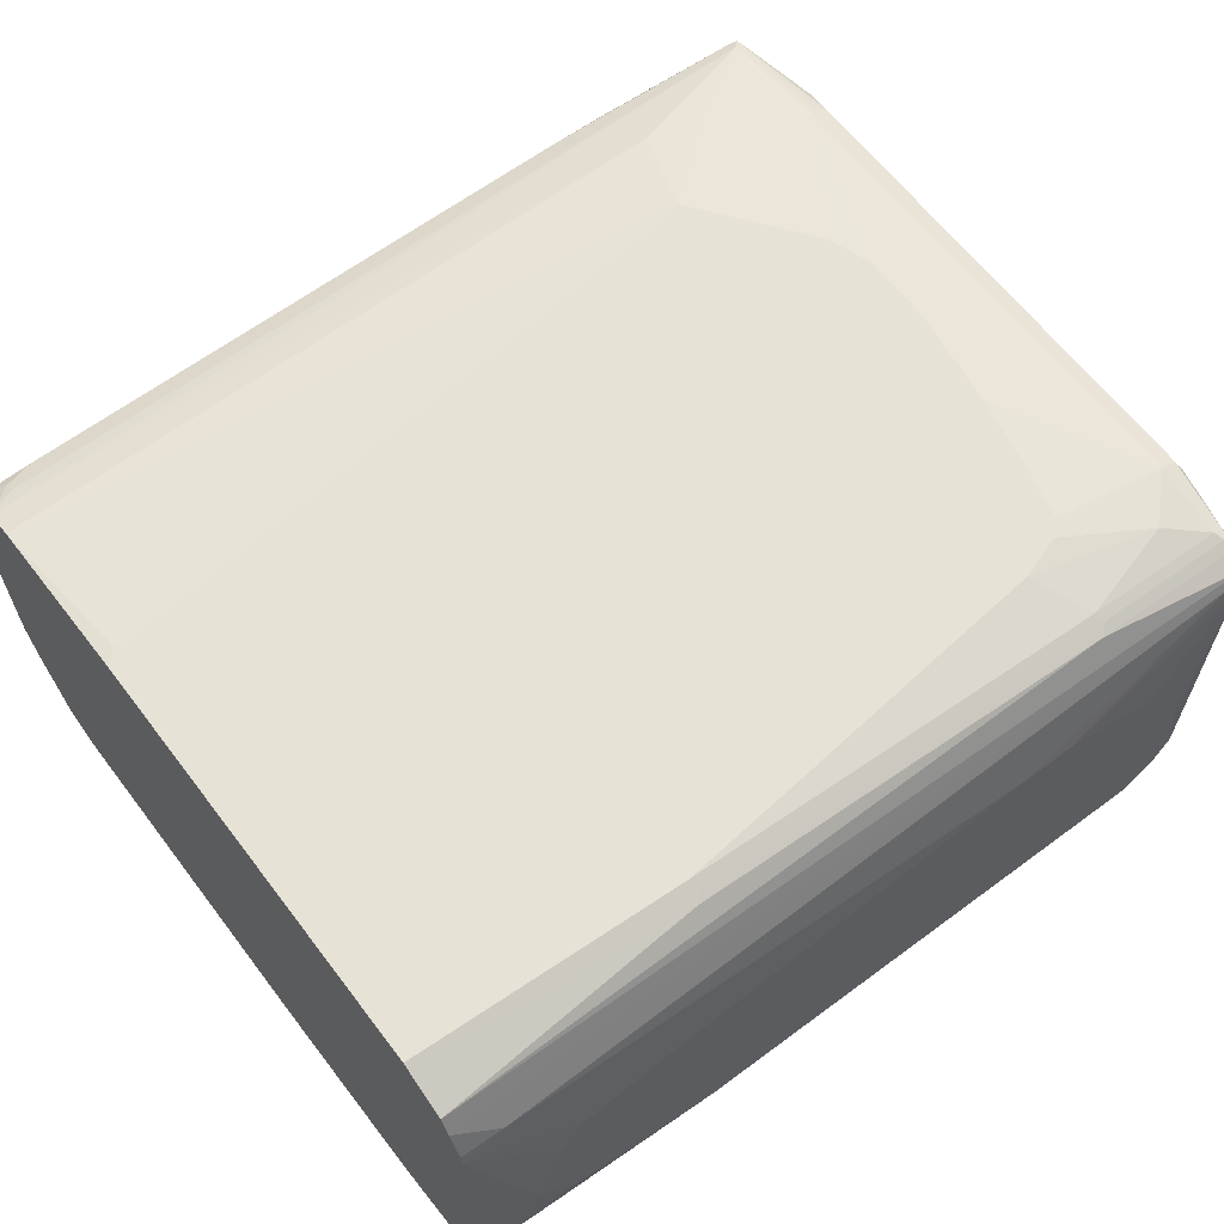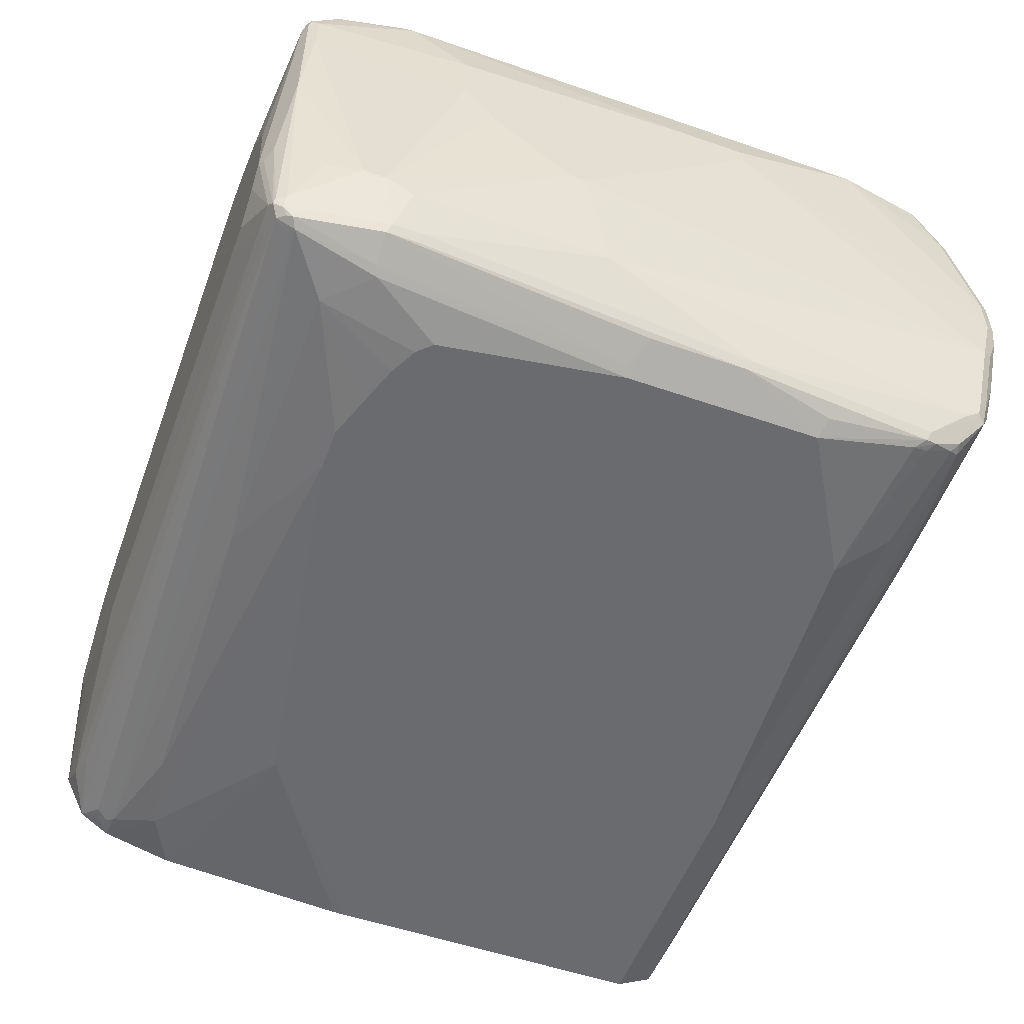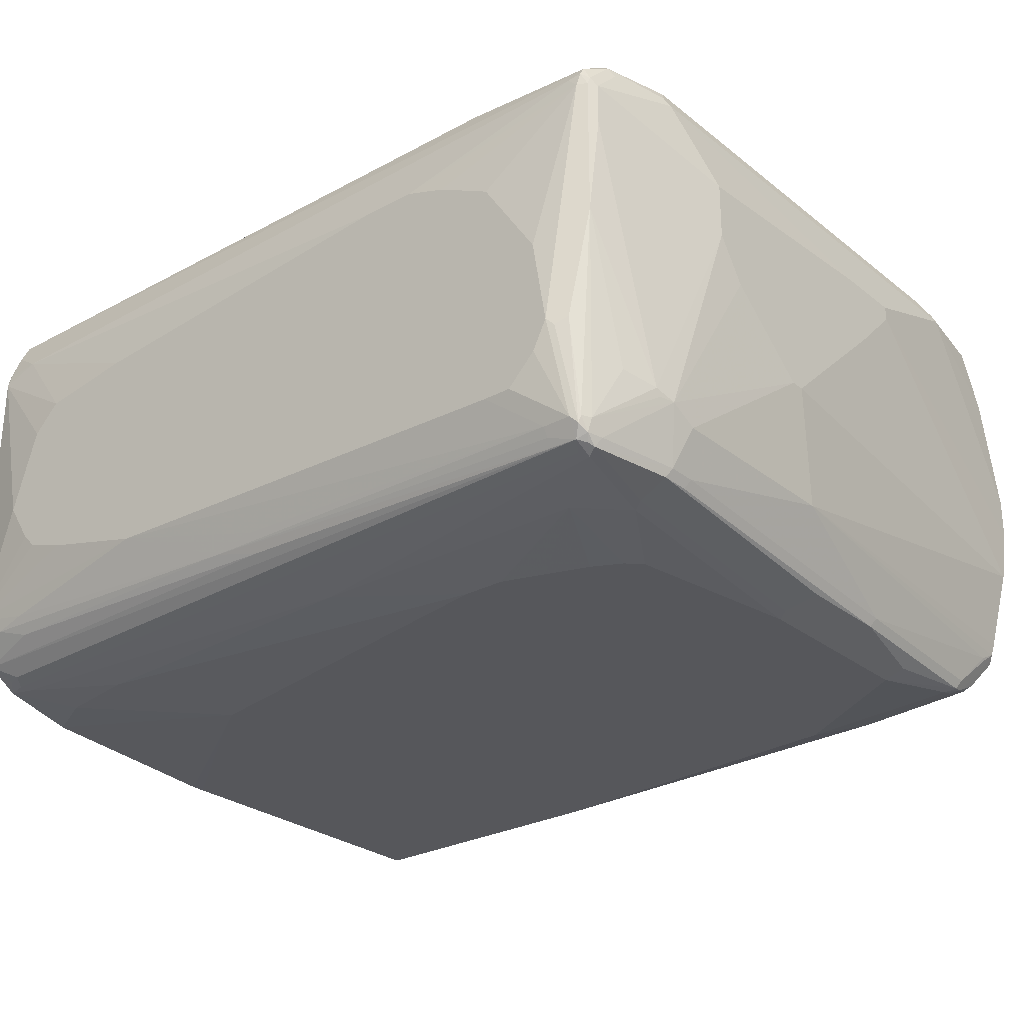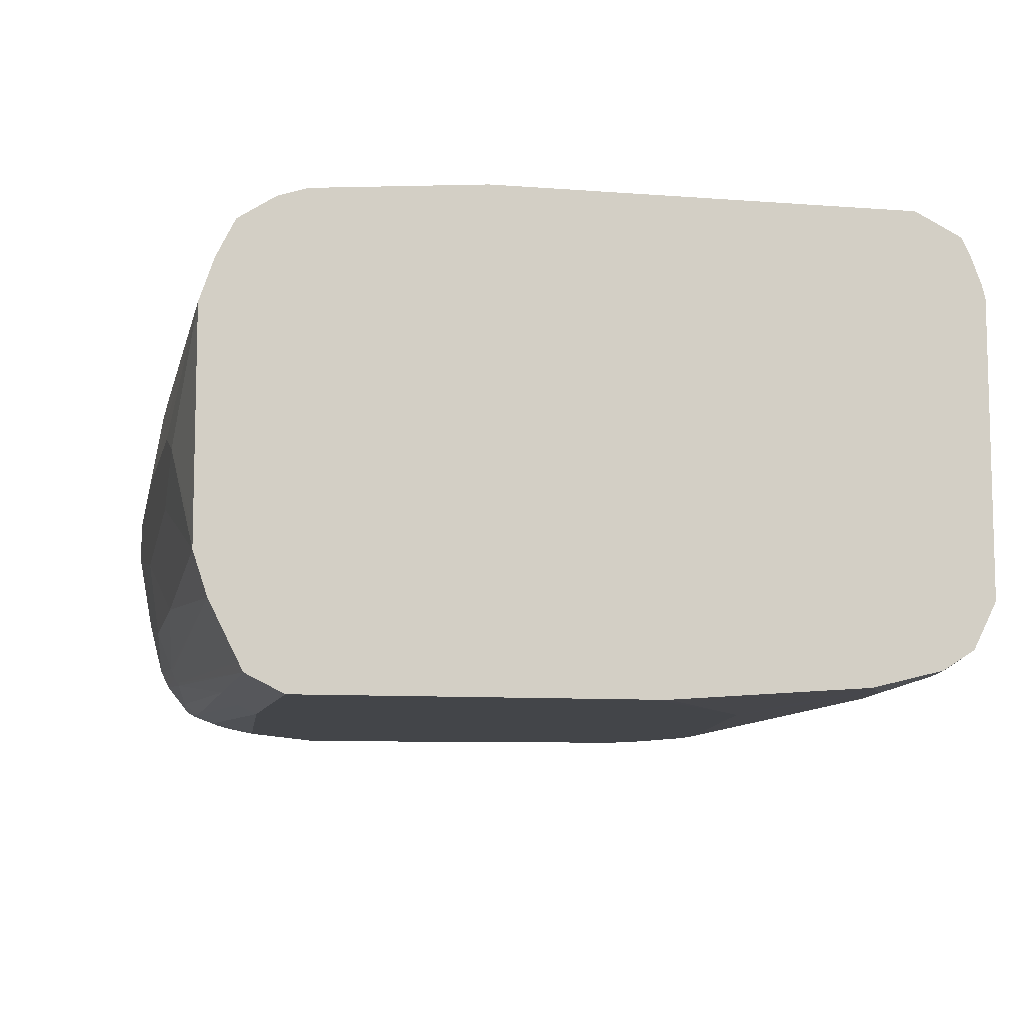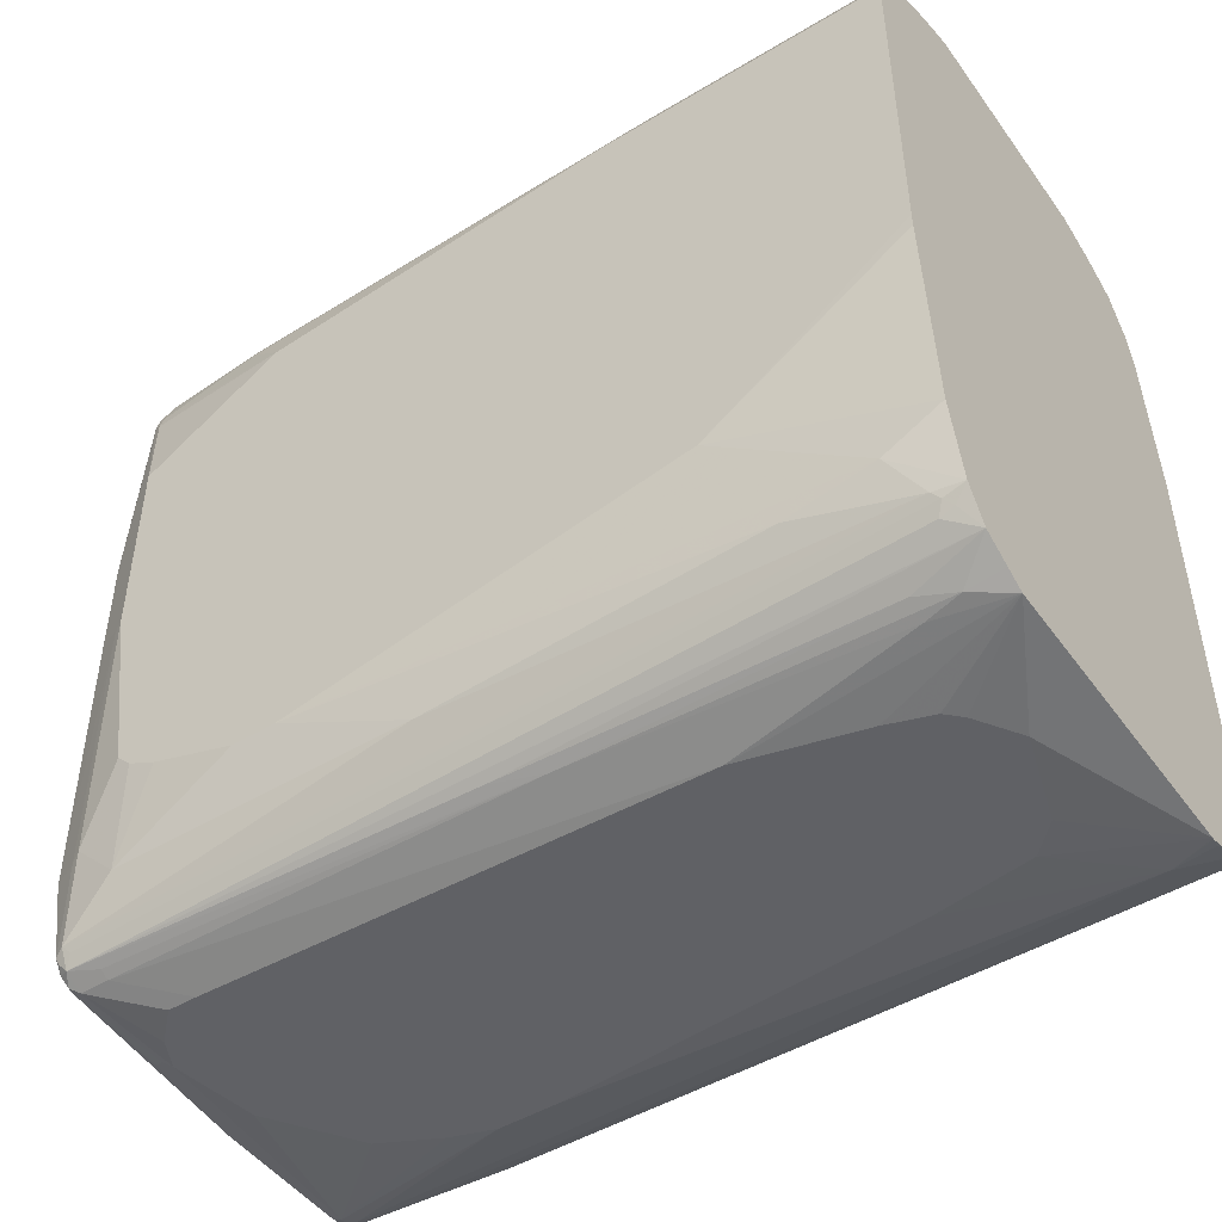
<metadata>
{"format":"obj","ext":"obj","renderer":"f3d","projection":"perspective","resolution":1024,"background":"white","views":[{"elev":63.0,"azim":-37.2,"up":"+Z"},{"elev":-53.4,"azim":69.7,"up":"+Z"},{"elev":-27.3,"azim":39.7,"up":"+Z"},{"elev":-8.9,"azim":-101.8,"up":"+Z"},{"elev":-47.8,"azim":-145.9,"up":"+Y"}]}
</metadata>
<code>
v -0.2223 -0.522 -0.03859
v -0.1863 -0.522 -0.0932
v -0.1863 -0.522 0.07452
v -0.2976 -0.5033 0.2051
v -0.2976 -0.5033 -0.1864
v -0.1677 -0.522 -0.1118
v -0.1491 -0.522 0.1118
v -0.2423 -0.5033 0.2237
v -0.2976 -0.5028 0.2079
v -0.2976 -0.4908 -0.2117
v -0.2516 -0.4986 -0.2144
v -0.205 -0.5033 -0.2051
v 0.03736 -0.522 -0.1678
v -0.1118 -0.522 -0.1305
v -0.01863 -0.522 0.1305
v -0.2976 -0.4847 0.261
v -0.2951 -0.5003 0.2206
v 0.4661 -0.522 0.1678
v 0.7862 -0.5003 0.2393
v -0.2976 -0.4998 0.2201
v -0.2976 -0.4847 -0.2237
v -0.2976 -0.4723 -0.2486
v -0.205 -0.4909 -0.2299
v 0.1958 -0.4986 -0.233
v 0.2611 -0.5033 -0.2237
v 0.7457 -0.5033 -0.2424
v 0.6711 -0.522 -0.1864
v -0.2976 -0.4723 0.2859
v -0.2976 -0.4989 0.2231
v 0.7737 -0.494 0.2517
v 0.5406 -0.522 0.1678
v 0.8016 -0.5033 0.2237
v 0.804 -0.4986 0.2424
v 0.8063 -0.494 0.2517
v 0.2611 -0.4909 -0.2486
v -0.2976 -0.4313 -0.2747
v -0.2796 -0.4474 -0.268
v -0.261 -0.4537 -0.2672
v 0.783 -0.4909 -0.2672
v 0.7457 -0.4971 -0.2548
v 0.783 -0.5033 -0.2424
v 0.7085 -0.522 -0.1864
v 0.0498 -0.4537 0.3045
v -0.2976 -0.4101 0.3169
v 0.6089 -0.4723 0.2859
v 0.5966 -0.522 0.1491
v 0.7457 -0.522 -0
v 0.7643 -0.522 -0.1118
v 0.7737 -0.5173 -0.1212
v 0.8141 -0.4971 0.2237
v 0.6338 -0.522 0.1305
v 0.6711 -0.522 0.1118
v 0.8157 -0.494 0.233
v 0.8157 -0.4567 0.2703
v 0.8079 -0.4598 0.2734
v 0.7954 -0.4723 0.2672
v -0.2976 -0.431 -0.2749
v -0.2703 -0.4381 -0.2749
v 0.7737 -0.4753 -0.2749
v 0.783 -0.466 -0.2797
v 0.7924 -0.48 -0.2703
v 0.797 -0.487 -0.261
v 0.7924 -0.4986 -0.2517
v 0.7457 -0.522 -0.1491
v 0.7271 -0.522 -0.1678
v 0.06224 -0.4412 0.3107
v 0.05602 -0.4287 0.3169
v -0.2976 0.1496 0.3169
v 0.6214 -0.4598 0.2921
v 0.7892 -0.5096 -0.1118
v 0.8141 -0.4971 0.03723
v 0.8203 -0.4847 0.1678
v 0.8203 -0.4847 0.2237
v 0.8203 -0.4474 0.261
v 0.839 -0.3542 0.261
v 0.8342 -0.3635 0.2703
v 0.8265 -0.3542 0.2859
v 0.8141 -0.4474 0.2734
v 0.8016 -0.4474 0.2797
v -0.2976 -0.4305 -0.2751
v -0.261 -0.4287 -0.2797
v 0.7085 -0.4101 -0.2983
v 0.7271 -0.3915 -0.2983
v 0.7643 -0.3542 -0.2983
v 0.7768 -0.3604 -0.2921
v 0.7954 -0.4723 -0.2734
v 0.3169 -0.4101 -0.2983
v 0.8016 -0.466 -0.261
v 0.839 -0.3728 -0.1864
v 0.8016 -0.4847 -0.2424
v 0.7954 -0.4971 -0.2424
v 0.6152 -0.4474 0.2983
v 0.5779 -0.3728 0.3169
v -0.2976 0.3728 0.2983
v -0.2796 0.1677 0.3169
v 0.8203 -0.4474 -0.1678
v 0.8342 -0.4008 -0.1771
v 0.8575 -0.2796 0.0932
v 0.8575 -0.2796 0.1678
v 0.8575 0.0372 0.1864
v 0.839 0.3169 0.261
v 0.8265 0.2796 0.2859
v 0.8016 -0.3542 0.2983
v 0.7457 -0.4101 0.2983
v -0.2976 -0.3355 -0.2983
v -0.2237 -0.3728 -0.2983
v -0.1118 -0.3915 -0.2983
v 0.5406 -0.3355 -0.3169
v 0.5966 -0.3169 -0.3169
v 0.6525 -0.2982 -0.3169
v 0.6898 -0.2796 -0.3169
v 0.7085 -0.261 -0.3169
v 0.7457 -0.0186 -0.3169
v 0.7581 -0.02483 -0.3107
v 0.8141 -0.3604 -0.2734
v 0.8203 -0.3542 -0.261
v 0.4846 -0.3355 -0.3169
v 0.839 -0.3355 -0.2051
v 0.8575 -0.1305 -0.05591
v 0.8575 -0.2423 0.03723
v 0.8342 -0.3938 -0.1864
v 0.6338 -0.3542 0.3169
v -0.2976 0.4107 0.2863
v 0.5779 0.261 0.3169
v 0.6152 0.3728 0.2983
v 0.8575 0.1305 0.1864
v 0.8203 0.5033 0.03723
v 0.8203 0.4847 0.1118
v 0.8203 0.466 0.1864
v 0.8203 0.4474 0.2237
v 0.8203 0.4287 0.261
v 0.8327 0.3169 0.2734
v 0.839 0.3169 0.2424
v 0.8141 0.4287 0.2734
v 0.8109 0.4381 0.2749
v 0.8109 0.2889 0.2936
v 0.8016 0.2796 0.2983
v 0.7085 -0.0372 0.3169
v 0.6898 -0.1677 0.3169
v 0.6711 -0.261 0.3169
v 0.6525 -0.3355 0.3169
v -0.2976 -0.07399 -0.3168
v -0.03729 -0.2423 -0.3169
v 0.7457 0.2423 -0.3169
v 0.7954 -0.006132 -0.2921
v 0.8141 -0.3232 -0.2734
v 0.8203 -0.3169 -0.261
v 0.839 -0.0745 -0.2051
v 0.8575 -0.1118 -0.05591
v -0.261 0.4287 0.2797
v -0.261 0.4412 0.2734
v -0.2976 0.4597 0.2548
v 0.8016 0.4287 0.2797
v 0.6898 0.1118 0.3169
v 0.783 0.2982 0.2983
v 0.6898 0.3542 0.2983
v 0.8575 0.1305 0.1678
v 0.8203 0.5033 -0.01861
v 0.8141 0.5158 0.0435
v 0.8141 0.4785 0.1926
v 0.8141 0.4412 0.2672
v 0.8016 0.4537 0.2486
v 0.8016 0.4412 0.2734
v 0.5406 0.4537 0.2672
v 0.7924 0.3262 0.2936
v 0.7085 0.0559 0.3169
v -0.2976 -0.05529 -0.3169
v -0.09316 -0.205 -0.3169
v 0.7643 0.3728 -0.2983
v 0.7768 0.3853 -0.2921
v 0.7705 0.2485 -0.3045
v 0.7954 0.1243 -0.2921
v 0.5593 0.3542 -0.3169
v 0.8016 0.1305 -0.2797
v 0.797 0.4381 -0.233
v 0.7985 0.463 -0.2206
v 0.8016 0.466 -0.2051
v 0.8203 0.4847 -0.0932
v 0.8575 0.0745 0.1118
v -0.2237 0.4537 0.2672
v -0.2976 0.4599 0.2545
v 0.8575 0.09321 0.1305
v 0.8141 0.5158 -0.01241
v 0.8016 0.522 0.03723
v 0.8016 0.4847 0.1864
v 0.7085 0.4847 0.2051
v 0.7085 0.4723 0.2299
v 0.6152 0.4598 0.2548
v 0.3822 0.4614 0.2517
v -0.2976 0.3915 -0.3169
v 0.7621 0.3915 -0.2936
v 0.7737 0.4008 -0.289
v 0.783 0.3915 -0.2797
v 0.6152 0.4101 -0.2983
v 0.07468 0.3915 -0.3169
v 0.7954 0.4412 -0.2361
v 0.7924 0.4567 -0.233
v 0.7892 0.4723 -0.2299
v 0.7924 0.4753 -0.2144
v 0.7954 0.4785 -0.1989
v 0.8141 0.4971 -0.08699
v -0.2329 0.4614 0.2517
v -0.2976 0.4659 0.2424
v 0.8109 0.5126 -0.0466
v 0.8016 0.522 -0.01861
v 0.5406 0.522 0.05591
v 0.5406 0.5033 0.1678
v -0.2423 0.4847 0.2051
v -0.2976 0.4412 -0.2921
v 0.7643 0.4287 -0.2797
v 0.7737 0.4381 -0.2703
v 0.7862 0.4505 -0.2455
v 0.6214 0.435 -0.2859
v 0.03114 0.4412 -0.2921
v 0.0809 0.4164 -0.3045
v 0.783 0.4847 -0.2051
v 0.7581 0.4412 -0.2734
v 0.64 0.4537 -0.2672
v 0.5437 0.4692 -0.2455
v 0.5499 0.4753 -0.233
v 0.7924 0.494 -0.1585
v 0.7954 0.4971 -0.1429
v -0.2976 0.4845 0.2051
v 0.783 0.5033 -0.1305
v 0.5593 0.522 -0.05591
v 0.4288 0.522 0.05591
v 0.4101 0.5033 0.1678
v -0.2976 0.4474 -0.2797
v 0.5243 0.4707 -0.2424
v 0.5375 0.4816 -0.2206
v 0.522 0.5033 -0.1678
v 0.5197 0.48 -0.2237
v -0.2976 0.5033 0.1491
v 0.4288 0.522 -0.07452
v 3.433e-05 0.522 0.03723
v -0.2976 0.4847 -0.2051
v 0.1865 0.5033 -0.1678
v -0.1305 0.522 0
v -0.2976 0.5033 -0.1305
v -0.2976 0.5032 -0.149
v 3.433e-05 0.522 -0.05591
f 1 2 6
f 136 153 137
f 135 164 153
f 135 163 164
f 135 162 163
f 135 160 162
f 135 161 160
f 135 153 136
f 134 161 135
f 133 157 158
f 131 161 134
f 130 161 131
f 130 160 161
f 137 153 165
f 129 160 130
f 128 159 160
f 127 159 128
f 127 183 159
f 127 158 183
f 125 156 153
f 124 156 125
f 124 155 156
f 124 137 155
f 124 154 137
f 123 153 150
f 123 125 153
f 123 151 152
f 128 160 129
f 123 150 151
f 137 165 155
f 142 167 168
f 159 205 184
f 159 183 205
f 158 178 183
f 157 178 158
f 157 182 178
f 153 155 165
f 153 156 155
f 152 180 181
f 151 180 152
f 150 164 180
f 150 153 164
f 150 180 151
f 137 154 166
f 149 178 179
f 148 177 178
f 148 176 177
f 148 175 176
f 148 174 175
f 147 174 148
f 146 174 147
f 146 172 174
f 144 173 169
f 144 171 172
f 144 170 171
f 144 169 170
f 142 168 143
f 148 178 149
f 159 184 185
f 118 149 119
f 116 148 118
f 103 166 138
f 103 137 166
f 102 132 134
f 102 136 137
f 102 135 136
f 102 134 135
f 101 158 127
f 101 133 158
f 101 157 133
f 101 126 157
f 101 132 102
f 101 134 132
f 103 138 139
f 101 131 134
f 101 129 130
f 101 128 129
f 101 127 128
f 98 100 99
f 98 126 100
f 98 157 126
f 98 182 157
f 98 179 182
f 98 149 179
f 98 119 149
f 98 120 119
f 94 125 123
f 101 130 131
f 118 148 149
f 103 139 140
f 103 141 122
f 116 147 148
f 115 172 146
f 115 145 172
f 115 147 116
f 115 146 147
f 114 145 115
f 113 145 114
f 113 172 145
f 113 144 172
f 108 110 109
f 108 111 110
f 108 112 111
f 103 140 141
f 108 113 112
f 108 173 144
f 108 195 173
f 108 190 195
f 108 167 190
f 108 168 167
f 108 143 168
f 108 117 143
f 106 117 107
f 106 143 117
f 105 143 106
f 105 142 143
f 103 122 104
f 108 144 113
f 94 124 125
f 159 185 160
f 162 185 186
f 210 213 217
f 210 217 211
f 209 219 214
f 209 229 219
f 209 228 229
f 208 227 223
f 206 227 207
f 206 226 227
f 205 224 225
f 205 222 224
f 204 222 205
f 203 208 223
f 213 218 217
f 202 208 203
f 200 222 201
f 200 221 222
f 200 216 221
f 198 220 216
f 198 219 220
f 198 218 219
f 198 217 218
f 198 211 217
f 198 212 211
f 198 200 199
f 198 216 200
f 197 212 198
f 201 222 204
f 195 215 213
f 213 215 214
f 214 219 218
f 238 240 239
f 238 241 240
f 236 240 237
f 234 240 241
f 234 237 240
f 233 238 239
f 233 235 238
f 231 237 234
f 230 237 231
f 230 236 237
f 230 232 236
f 229 236 232
f 213 214 218
f 228 236 229
f 226 235 233
f 225 231 234
f 224 231 225
f 223 227 233
f 221 224 222
f 219 230 220
f 219 232 230
f 219 229 232
f 216 231 224
f 216 230 231
f 216 220 230
f 216 224 221
f 226 233 227
f 160 185 162
f 195 214 215
f 194 213 210
f 177 200 178
f 177 199 200
f 176 199 177
f 176 198 199
f 176 197 198
f 176 196 197
f 175 196 176
f 175 193 196
f 174 193 175
f 173 195 194
f 173 194 191
f 170 172 171
f 178 200 201
f 170 174 172
f 170 192 193
f 169 173 191
f 169 192 170
f 169 191 192
f 164 202 180
f 164 189 202
f 164 187 186
f 164 188 187
f 163 188 164
f 163 187 188
f 162 187 163
f 162 186 187
f 170 193 174
f 194 195 213
f 178 201 183
f 180 202 181
f 193 197 196
f 193 212 197
f 192 210 211
f 192 212 193
f 192 211 212
f 191 194 210
f 191 210 192
f 190 214 195
f 190 209 214
f 186 202 189
f 186 208 202
f 186 227 208
f 178 182 179
f 186 207 227
f 184 226 206
f 184 235 226
f 184 238 235
f 184 241 238
f 184 234 241
f 184 225 234
f 184 205 225
f 184 207 185
f 184 206 207
f 183 204 205
f 183 201 204
f 181 202 203
f 185 207 186
f 94 95 124
f 164 186 189
f 92 104 93
f 22 38 39
f 22 37 38
f 22 36 37
f 22 35 23
f 19 34 30
f 19 33 34
f 19 32 33
f 19 31 32
f 18 31 19
f 17 29 20
f 16 30 28
f 16 19 30
f 22 39 35
f 16 29 17
f 13 25 26
f 13 24 25
f 12 24 13
f 11 24 12
f 11 23 24
f 11 22 23
f 11 21 22
f 10 21 11
f 9 17 20
f 8 19 16
f 8 18 19
f 8 15 18
f 13 26 27
f 8 17 9
f 23 35 24
f 24 39 40
f 37 57 58
f 36 57 37
f 34 56 45
f 34 55 56
f 34 54 55
f 34 53 54
f 33 53 34
f 33 50 53
f 32 52 47
f 32 51 52
f 32 46 51
f 32 50 33
f 24 35 39
f 32 49 50
f 32 47 48
f 31 46 32
f 28 45 43
f 28 34 45
f 28 30 34
f 28 43 44
f 26 42 27
f 26 41 42
f 26 39 41
f 26 40 39
f 24 26 25
f 24 40 26
f 32 48 49
f 37 58 38
f 8 16 17
f 5 14 6
f 4 29 16
f 4 20 29
f 4 9 20
f 4 8 9
f 3 7 4
f 2 5 6
f 1 5 2
f 1 4 5
f 1 3 4
f 1 7 3
f 1 15 7
f 1 18 15
f 4 16 28
f 1 31 18
f 1 51 46
f 1 52 51
f 1 47 52
f 1 48 47
f 1 64 48
f 1 65 64
f 1 42 65
f 1 27 42
f 1 13 27
f 1 14 13
f 1 6 14
f 93 104 122
f 1 46 31
f 7 15 8
f 4 28 44
f 4 68 94
f 5 12 13
f 5 11 12
f 5 10 11
f 4 7 8
f 4 10 5
f 4 21 10
f 4 22 21
f 4 36 22
f 4 57 36
f 4 80 57
f 4 105 80
f 4 142 105
f 4 44 68
f 4 167 142
f 4 209 190
f 4 228 209
f 4 236 228
f 4 240 236
f 4 239 240
f 4 233 239
f 4 223 233
f 4 203 223
f 4 181 203
f 4 152 181
f 4 123 152
f 4 94 123
f 4 190 167
f 38 58 59
f 5 13 14
f 39 59 60
f 79 104 92
f 79 103 104
f 77 79 78
f 77 103 79
f 77 137 103
f 77 102 137
f 75 77 76
f 75 102 77
f 75 101 102
f 75 126 101
f 75 100 126
f 75 99 100
f 80 106 81
f 73 75 74
f 72 99 73
f 72 98 99
f 72 97 98
f 71 90 96
f 71 91 90
f 71 97 72
f 71 96 97
f 70 91 71
f 69 79 92
f 68 95 94
f 67 92 93
f 67 69 92
f 73 99 75
f 66 69 67
f 81 106 107
f 82 108 109
f 90 97 96
f 38 59 39
f 90 121 97
f 89 116 118
f 89 121 90
f 89 97 121
f 89 98 97
f 89 120 98
f 89 119 120
f 89 118 119
f 88 116 89
f 87 107 117
f 81 107 87
f 86 116 88
f 85 115 86
f 85 114 115
f 85 113 114
f 84 113 85
f 84 112 113
f 83 112 84
f 82 117 108
f 82 87 117
f 82 112 83
f 82 111 112
f 82 110 111
f 82 109 110
f 86 115 116
f 63 91 70
f 80 105 106
f 62 91 63
f 49 63 70
f 45 55 69
f 45 56 55
f 44 95 68
f 44 124 95
f 44 154 124
f 44 166 154
f 44 138 166
f 44 139 138
f 44 140 139
f 44 141 140
f 44 93 122
f 44 67 93
f 43 69 66
f 43 45 69
f 43 67 44
f 43 66 67
f 41 65 42
f 41 64 65
f 41 48 64
f 41 49 48
f 41 63 49
f 39 63 41
f 39 62 63
f 62 86 88
f 39 61 62
f 39 60 61
f 49 70 71
f 49 71 50
f 44 122 141
f 50 71 53
f 62 90 91
f 62 88 89
f 61 86 62
f 60 87 82
f 60 81 87
f 60 86 61
f 60 85 86
f 60 84 85
f 60 83 84
f 60 82 83
f 58 60 59
f 58 81 60
f 58 80 81
f 62 89 90
f 54 74 75
f 55 79 69
f 54 79 55
f 54 78 79
f 54 77 78
f 54 76 77
f 54 75 76
f 57 80 58
f 53 72 73
f 53 71 72
f 53 74 54
f 53 73 74

</code>
